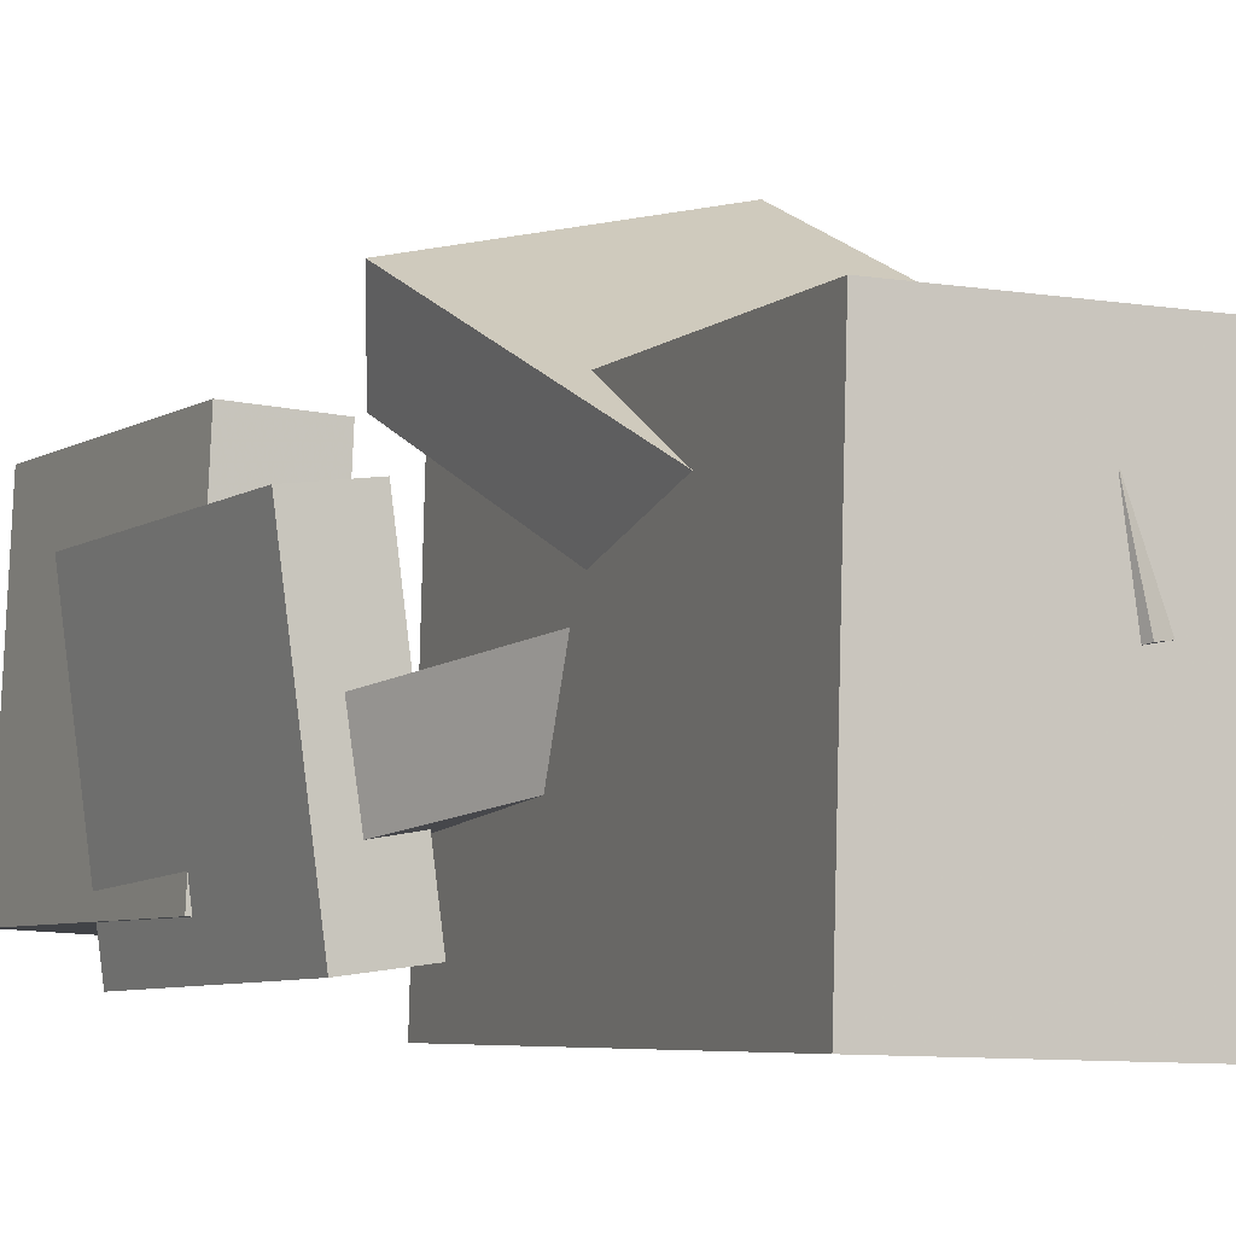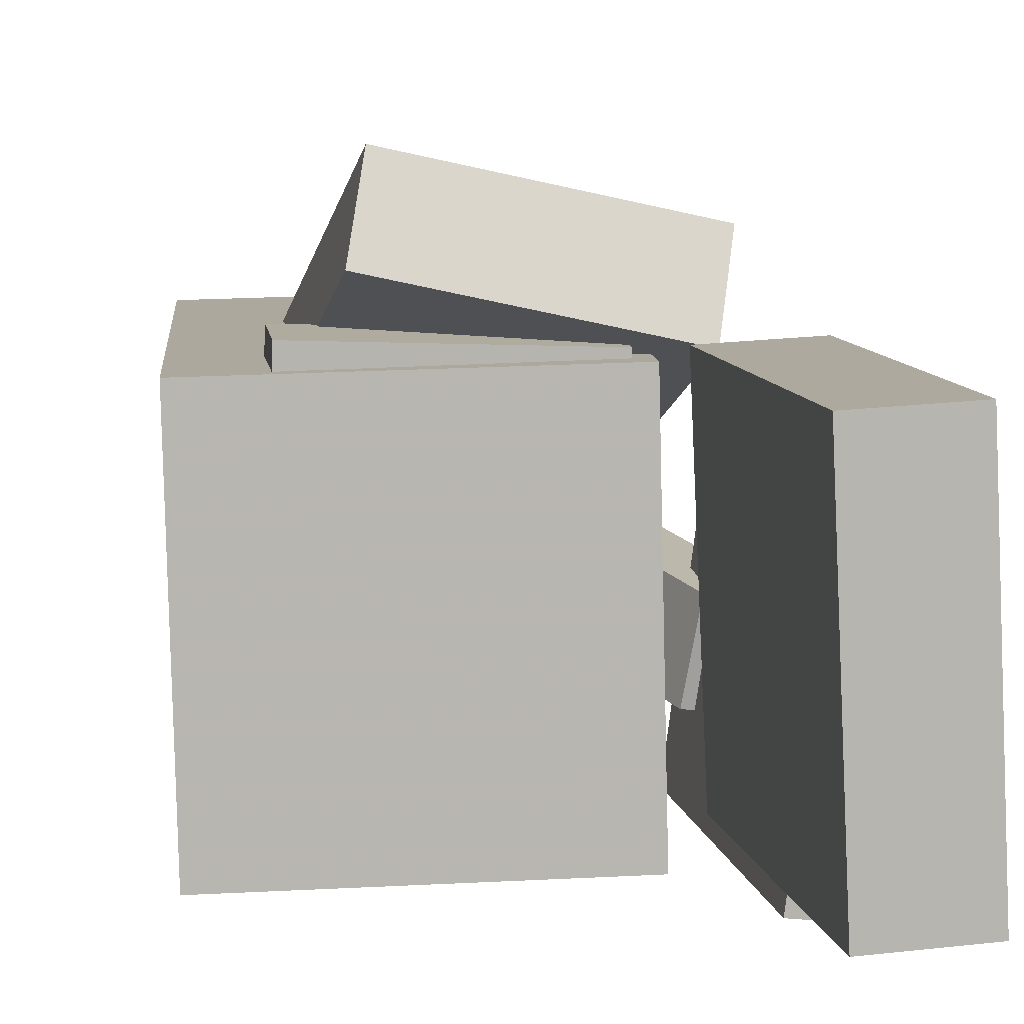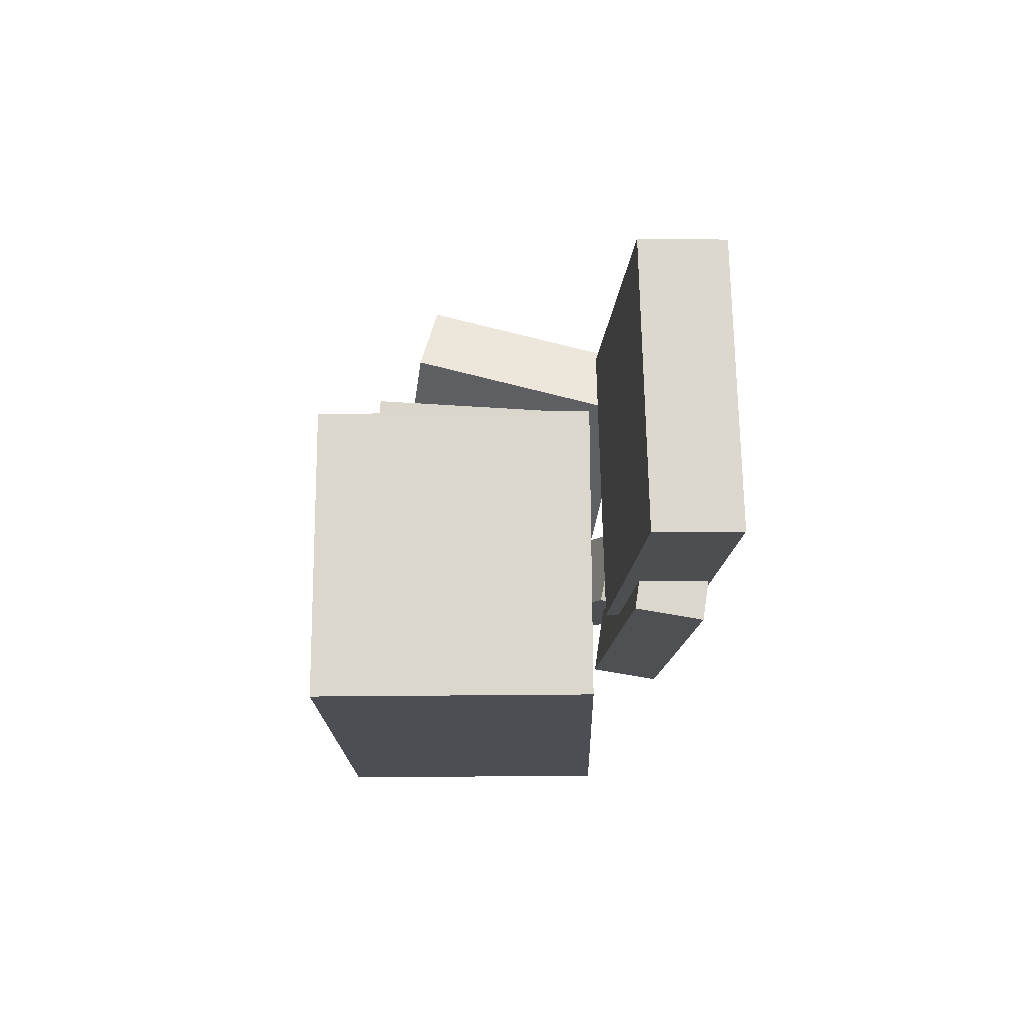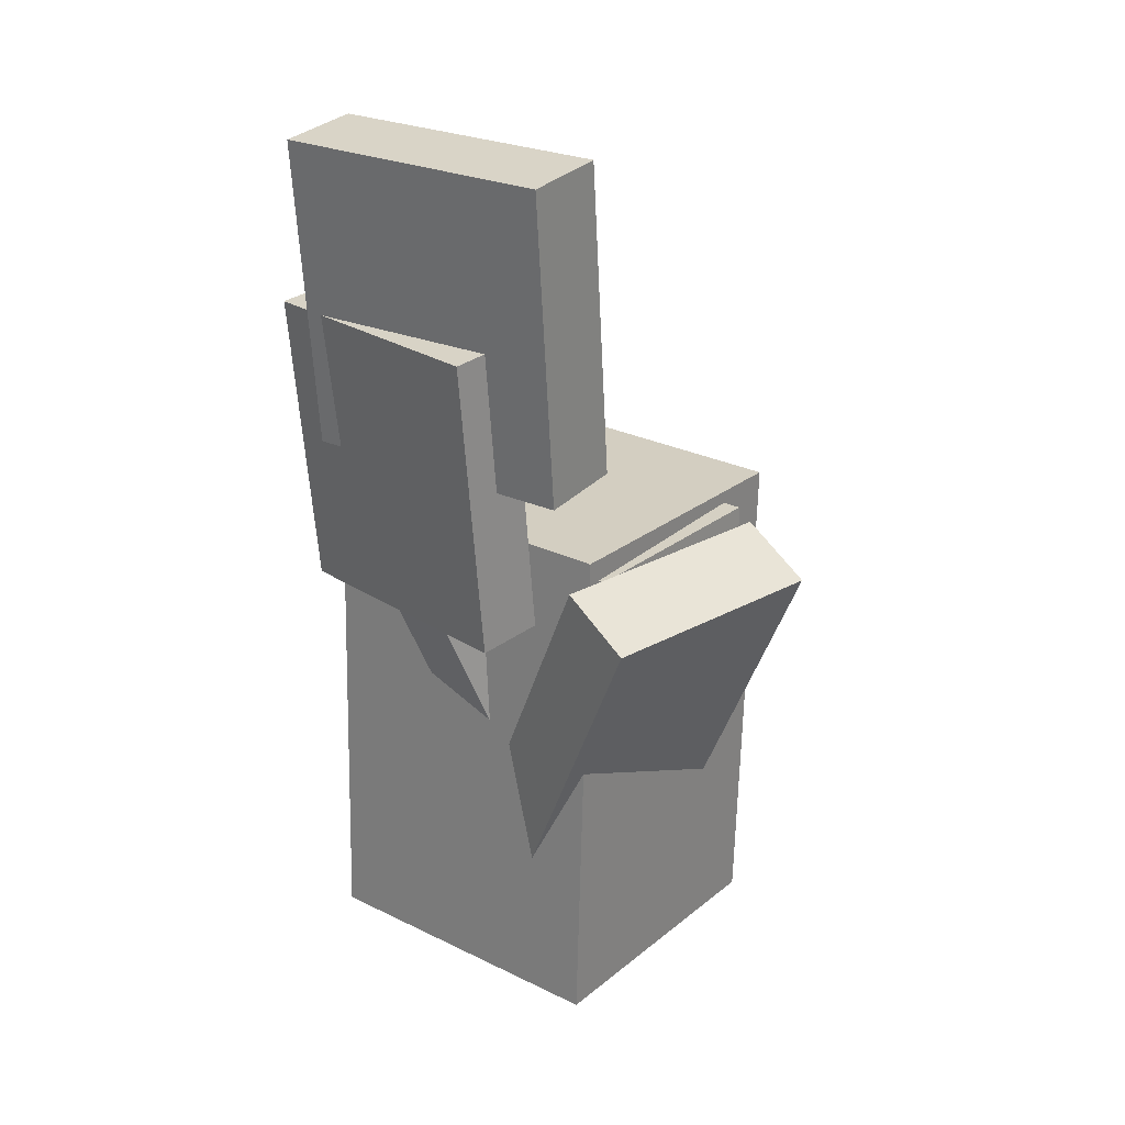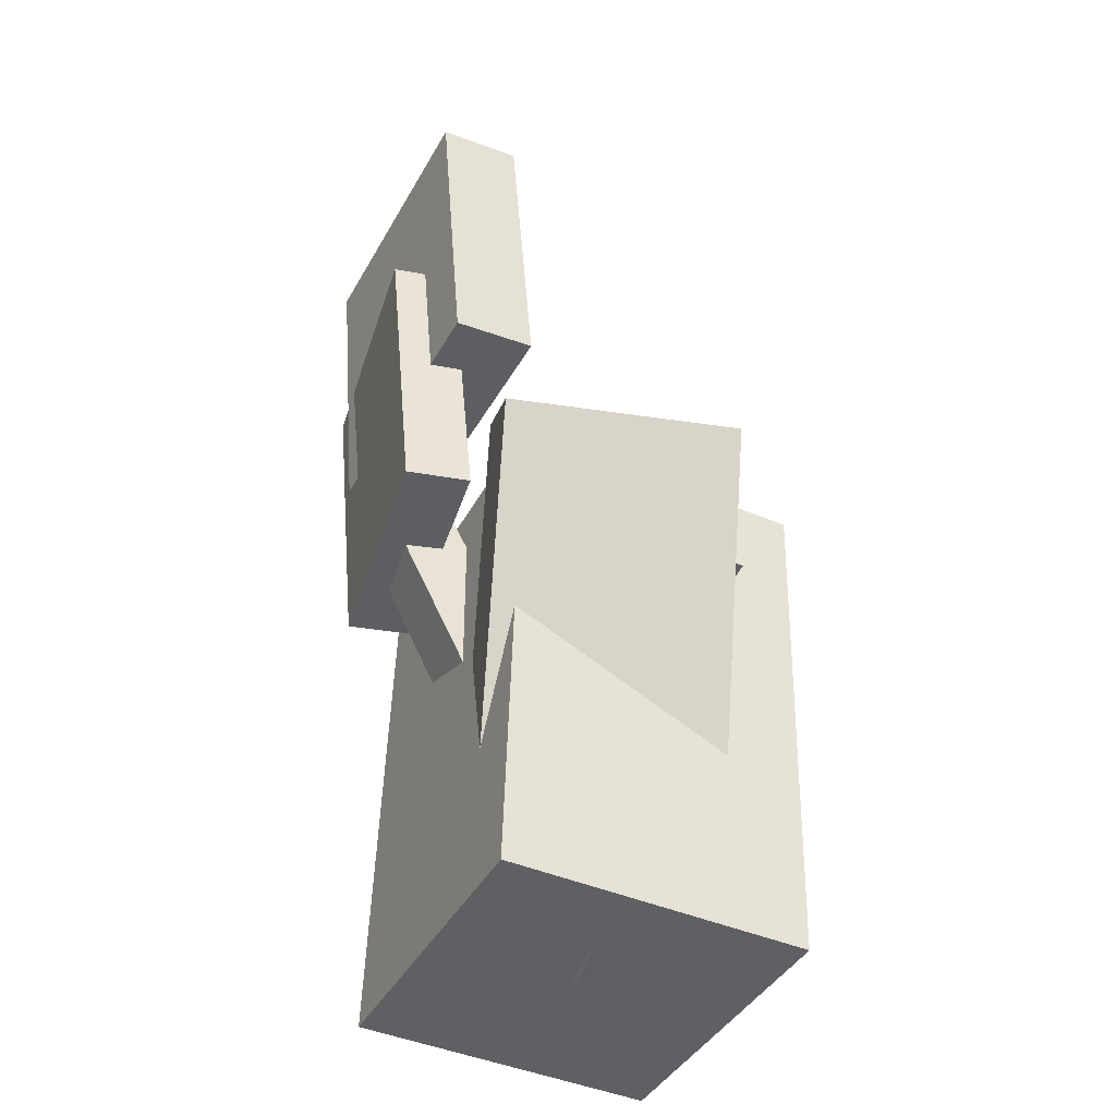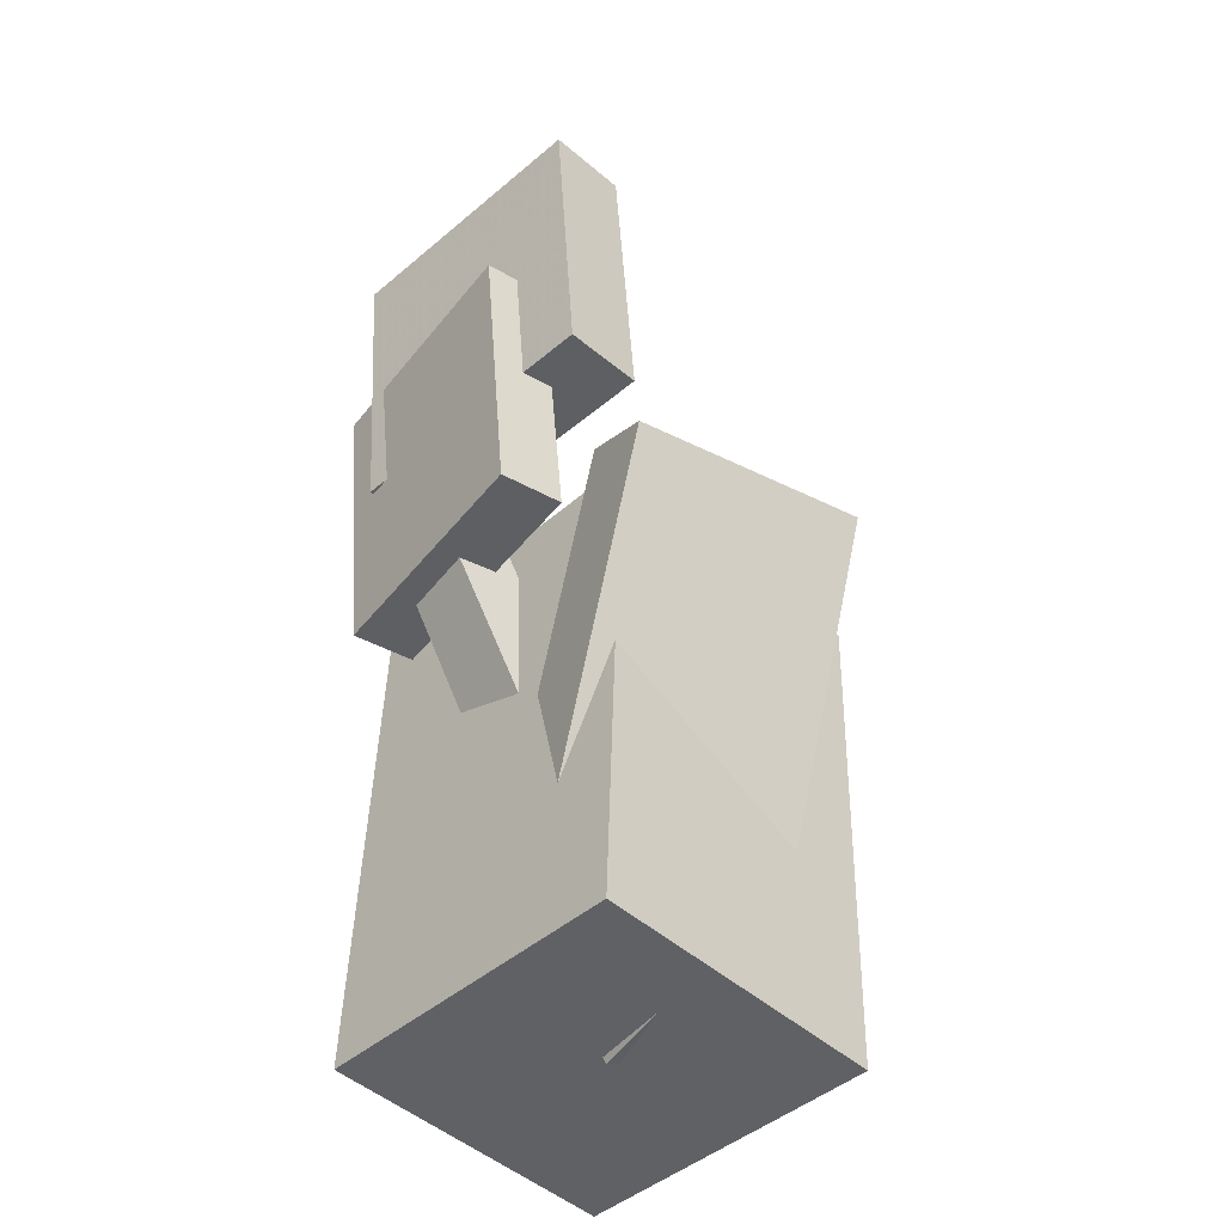
<metadata>
{"format":"obj","ext":"obj","renderer":"f3d","projection":"perspective","resolution":1024,"background":"white","views":[{"elev":-5.8,"azim":-23.8,"up":"+Z"},{"elev":9.2,"azim":174.2,"up":"+Z"},{"elev":73.2,"azim":-178.8,"up":"+Y"},{"elev":25.8,"azim":-51.4,"up":"+Y"},{"elev":-41.8,"azim":-24.7,"up":"+Y"},{"elev":-46.1,"azim":-43.5,"up":"+Y"}]}
</metadata>
<code>
v -0.0972 0.07499 0.09175
v -0.05398 -0.2277 -0.05296
v -0.1075 0.04939 0.1422
v -0.06428 -0.2533 -0.002482
v 0.05974 0.08071 0.1267
v 0.103 -0.222 -0.01804
v 0.04945 0.05511 0.1771
v 0.09266 -0.2476 0.03243
f 1.0 7.0 5.0
f 1.0 3.0 7.0
f 1.0 4.0 3.0
f 1.0 2.0 4.0
f 3.0 8.0 7.0
f 3.0 4.0 8.0
f 5.0 7.0 8.0
f 5.0 8.0 6.0
f 1.0 5.0 6.0
f 1.0 6.0 2.0
f 2.0 6.0 8.0
f 2.0 8.0 4.0
v -0.08466 -0.2656 -0.1347
v -0.07956 -0.2677 0.08475
v -0.07546 0.08758 -0.1315
v -0.07036 0.08551 0.08787
v 0.1223 -0.271 -0.1395
v 0.1274 -0.273 0.07989
v 0.1315 0.08223 -0.1364
v 0.1366 0.08016 0.08301
f 9.0 15.0 13.0
f 9.0 11.0 15.0
f 9.0 12.0 11.0
f 9.0 10.0 12.0
f 11.0 16.0 15.0
f 11.0 12.0 16.0
f 13.0 15.0 16.0
f 13.0 16.0 14.0
f 9.0 13.0 14.0
f 9.0 14.0 10.0
f 10.0 14.0 16.0
f 10.0 16.0 12.0
v -0.0895 0.3622 0.1034
v -0.07239 0.1551 0.1027
v -0.0983 0.3621 -0.08766
v -0.08119 0.155 -0.08834
v -0.1469 0.3575 0.106
v -0.1298 0.1503 0.1053
v -0.1557 0.3574 -0.08501
v -0.1386 0.1502 -0.0857
f 17.0 23.0 21.0
f 17.0 19.0 23.0
f 17.0 20.0 19.0
f 17.0 18.0 20.0
f 19.0 24.0 23.0
f 19.0 20.0 24.0
f 21.0 23.0 24.0
f 21.0 24.0 22.0
f 17.0 21.0 22.0
f 17.0 22.0 18.0
f 18.0 22.0 24.0
f 18.0 24.0 20.0
v -0.06104 0.06967 0.09219
v -0.05988 0.009173 0.0927
v 0.08981 0.07262 0.09722
v 0.09098 0.01212 0.09774
v -0.0546 0.06815 -0.1
v -0.05343 0.007662 -0.09948
v 0.09626 0.0711 -0.09496
v 0.09742 0.01061 -0.09445
f 25.0 31.0 29.0
f 25.0 27.0 31.0
f 25.0 28.0 27.0
f 25.0 26.0 28.0
f 27.0 32.0 31.0
f 27.0 28.0 32.0
f 29.0 31.0 32.0
f 29.0 32.0 30.0
f 25.0 29.0 30.0
f 25.0 30.0 26.0
f 26.0 30.0 32.0
f 26.0 32.0 28.0
v -0.1408 0.2429 -0.112
v -0.1625 0.2432 0.05664
v -0.09612 0.247 -0.1063
v -0.1179 0.2472 0.06239
v -0.1226 0.04063 -0.1094
v -0.1444 0.04087 0.05927
v -0.07801 0.0447 -0.1037
v -0.09975 0.04494 0.06501
f 33.0 39.0 37.0
f 33.0 35.0 39.0
f 33.0 36.0 35.0
f 33.0 34.0 36.0
f 35.0 40.0 39.0
f 35.0 36.0 40.0
f 37.0 39.0 40.0
f 37.0 40.0 38.0
f 33.0 37.0 38.0
f 33.0 38.0 34.0
f 34.0 38.0 40.0
f 34.0 40.0 36.0
v 0.0071 -0.2697 0.03373
v -0.1288 0.07285 -0.01563
v 0.01588 -0.2735 -0.01656
v -0.12 0.06909 -0.06592
v 0.04676 -0.2532 0.03942
v -0.08915 0.08941 -0.009948
v 0.05554 -0.2569 -0.01087
v -0.08037 0.08564 -0.06024
f 41.0 47.0 45.0
f 41.0 43.0 47.0
f 41.0 44.0 43.0
f 41.0 42.0 44.0
f 43.0 48.0 47.0
f 43.0 44.0 48.0
f 45.0 47.0 48.0
f 45.0 48.0 46.0
f 41.0 45.0 46.0
f 41.0 46.0 42.0
f 42.0 46.0 48.0
f 42.0 48.0 44.0

</code>
